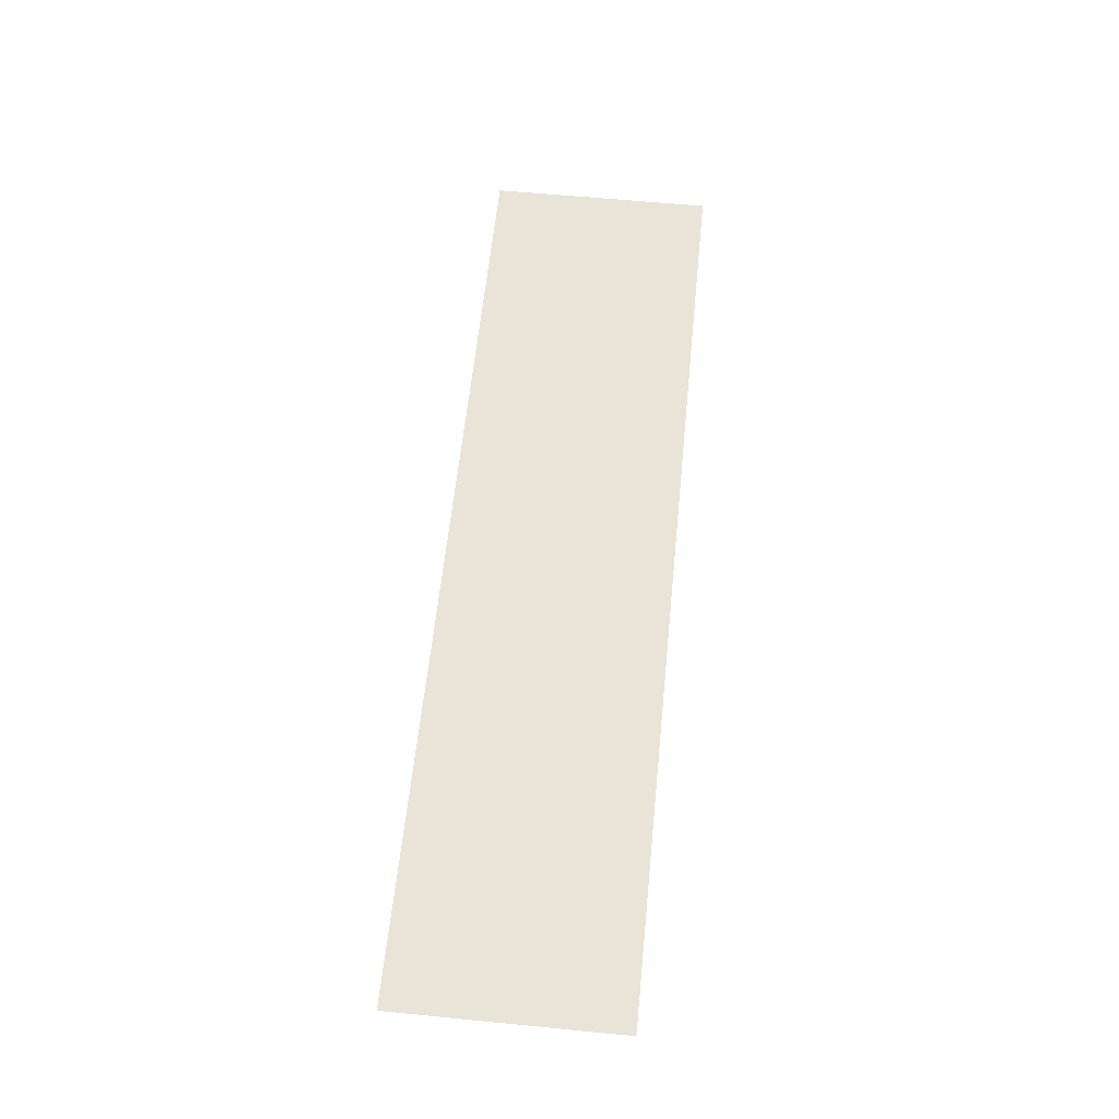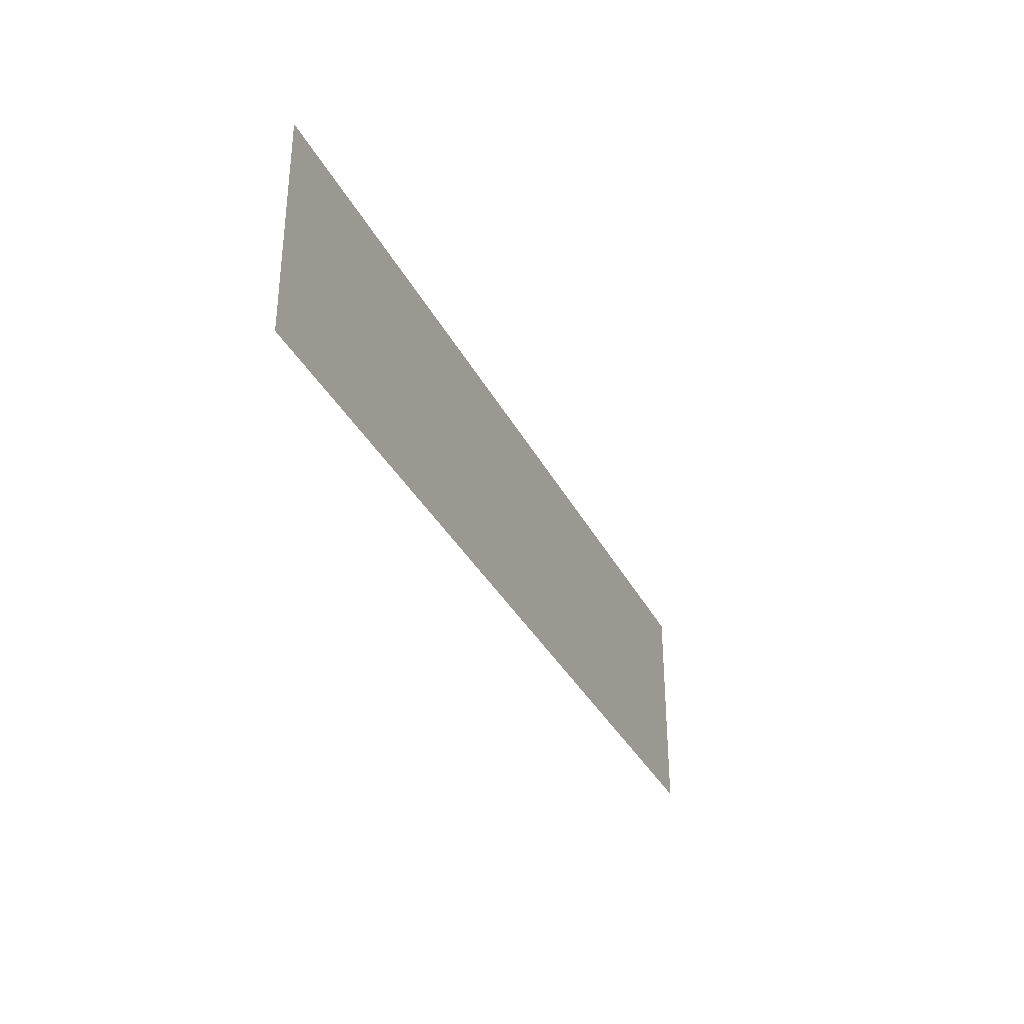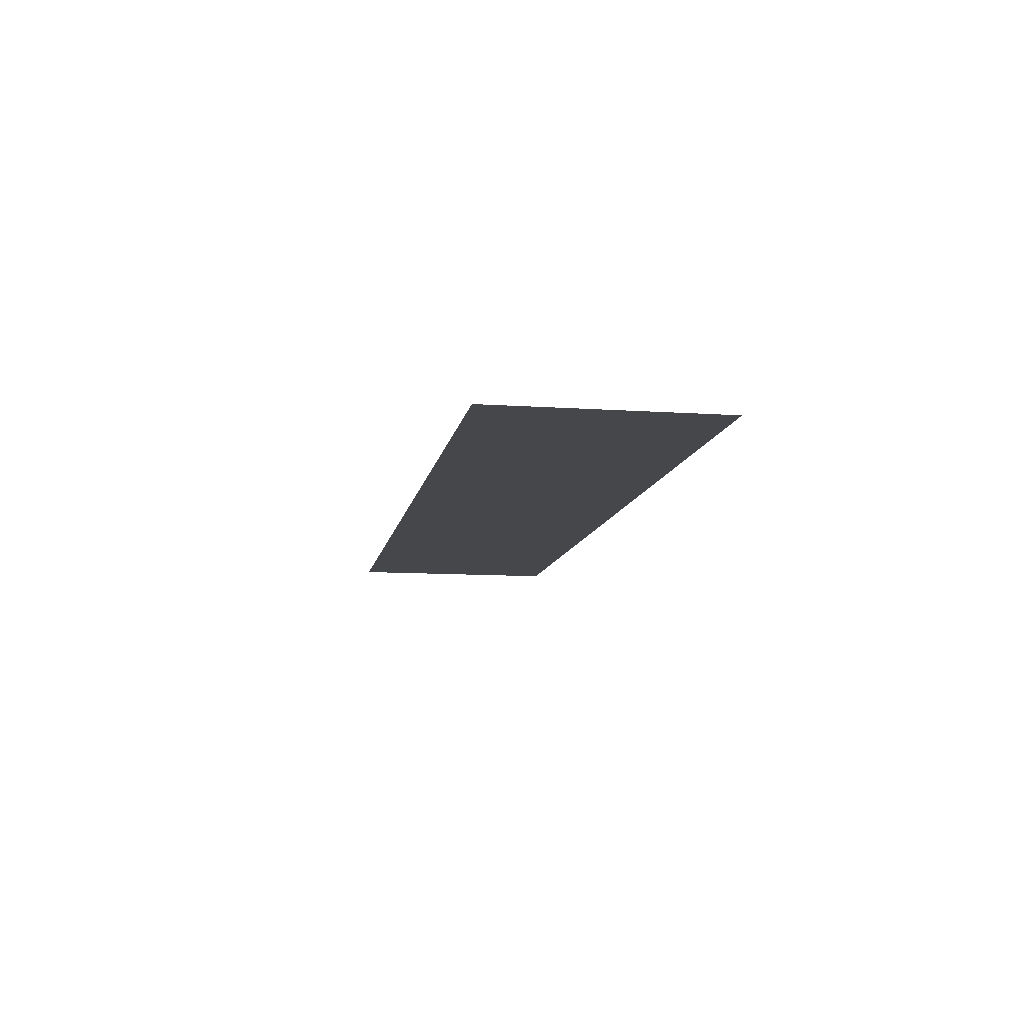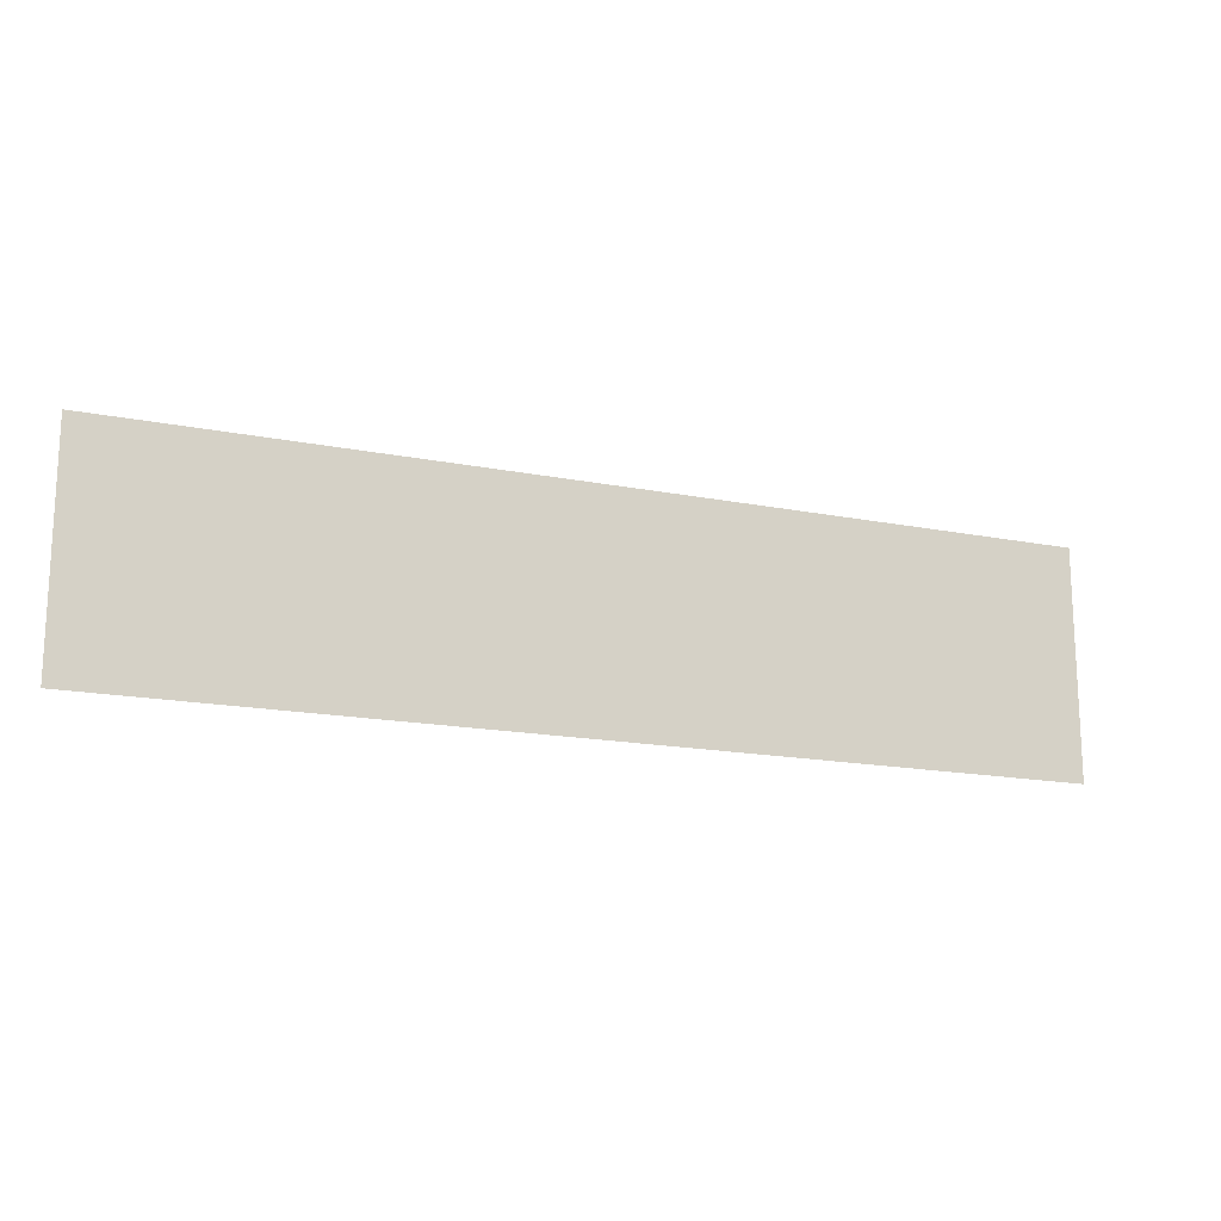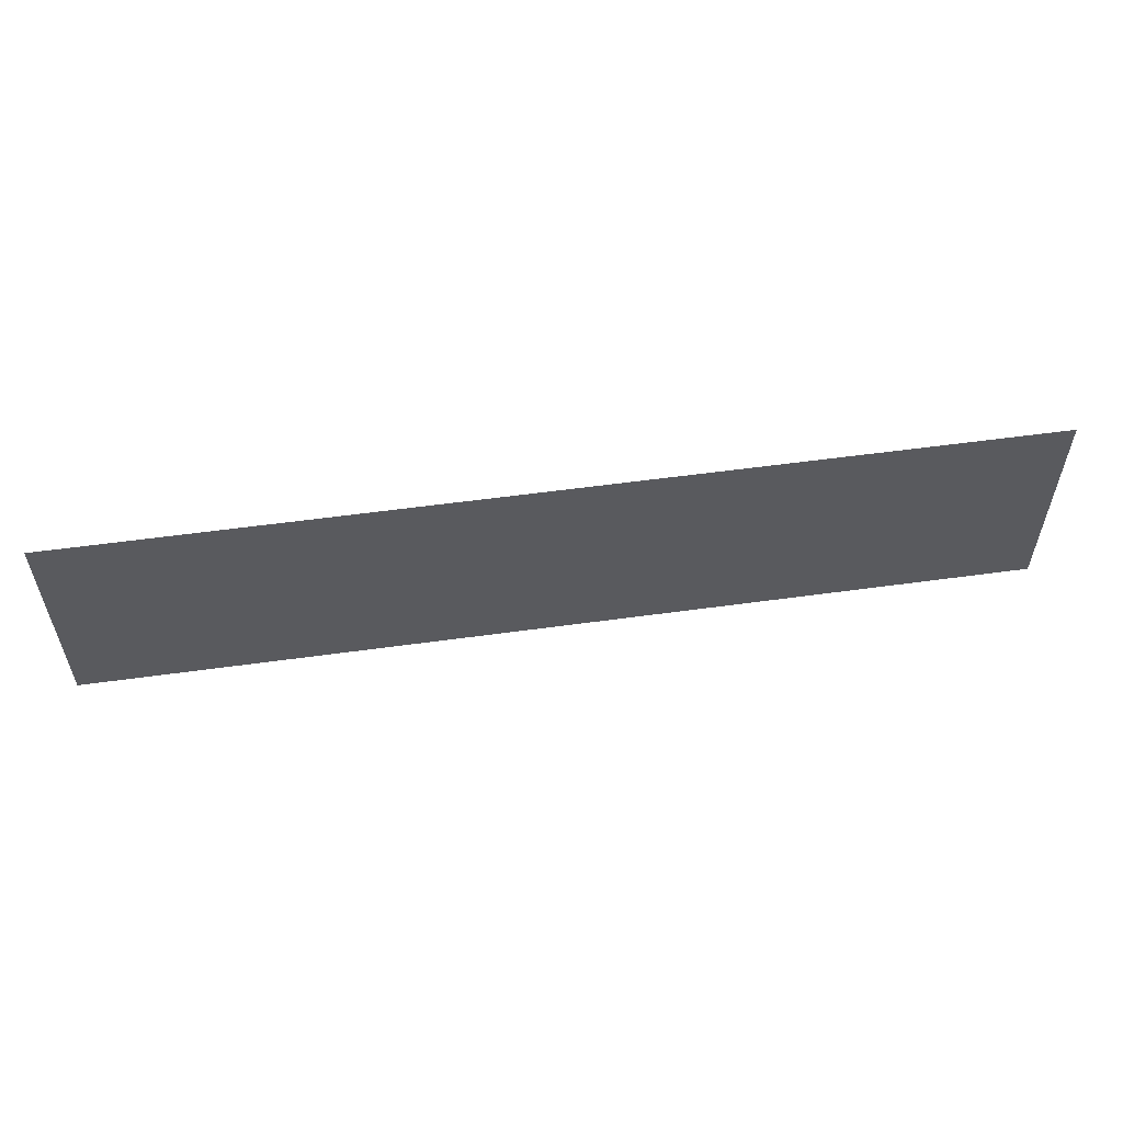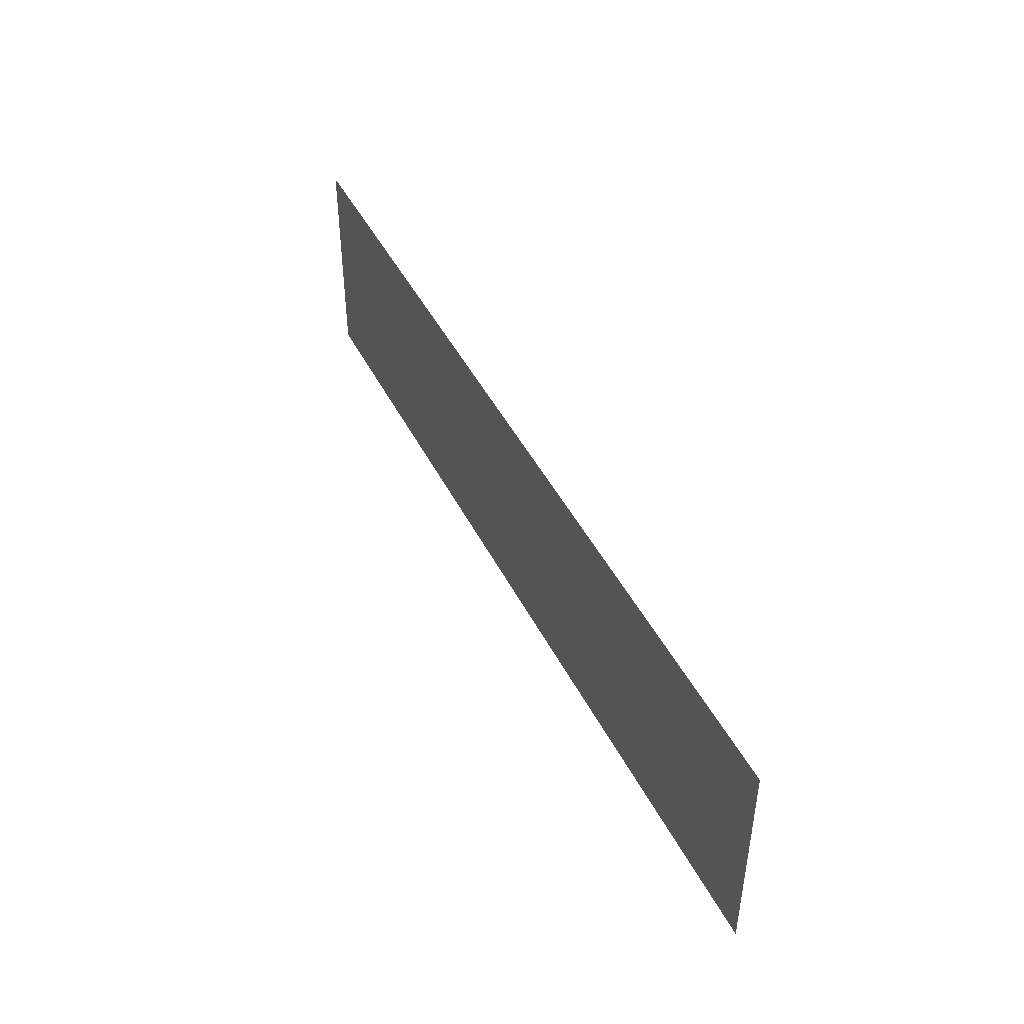
<metadata>
{"format":"obj","ext":"obj","renderer":"f3d","projection":"perspective","resolution":1024,"background":"white","views":[{"elev":60.2,"azim":95.7,"up":"+Y"},{"elev":-33.6,"azim":113.5,"up":"+Z"},{"elev":-10.5,"azim":80.2,"up":"+Y"},{"elev":-16.5,"azim":157.9,"up":"+Z"},{"elev":56.5,"azim":171.8,"up":"+Z"},{"elev":44.8,"azim":64.6,"up":"+Z"}]}
</metadata>
<code>
o Plane_Plane.001
v -37 0 9
v 37 0 9
v -37 0 -9
v 37 0 -9
f 2 4 3
f 1 2 3

</code>
